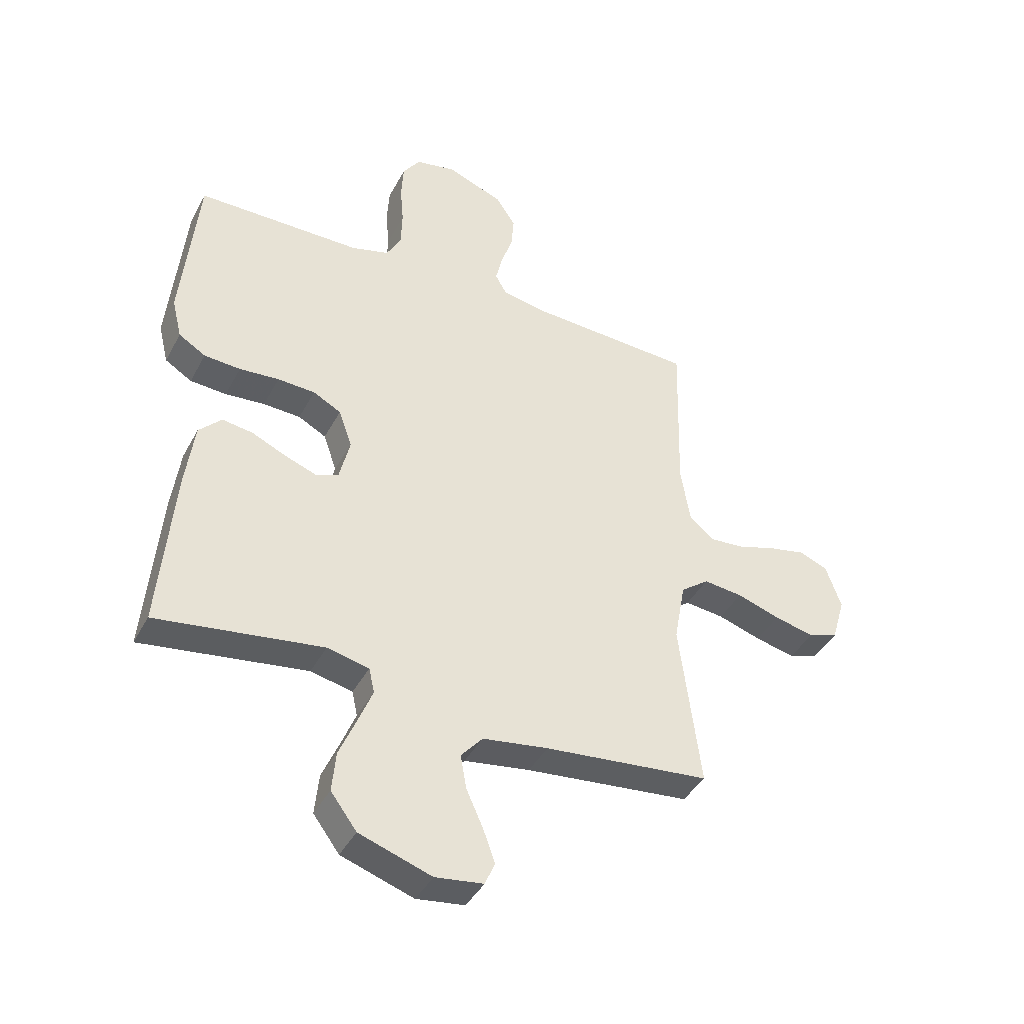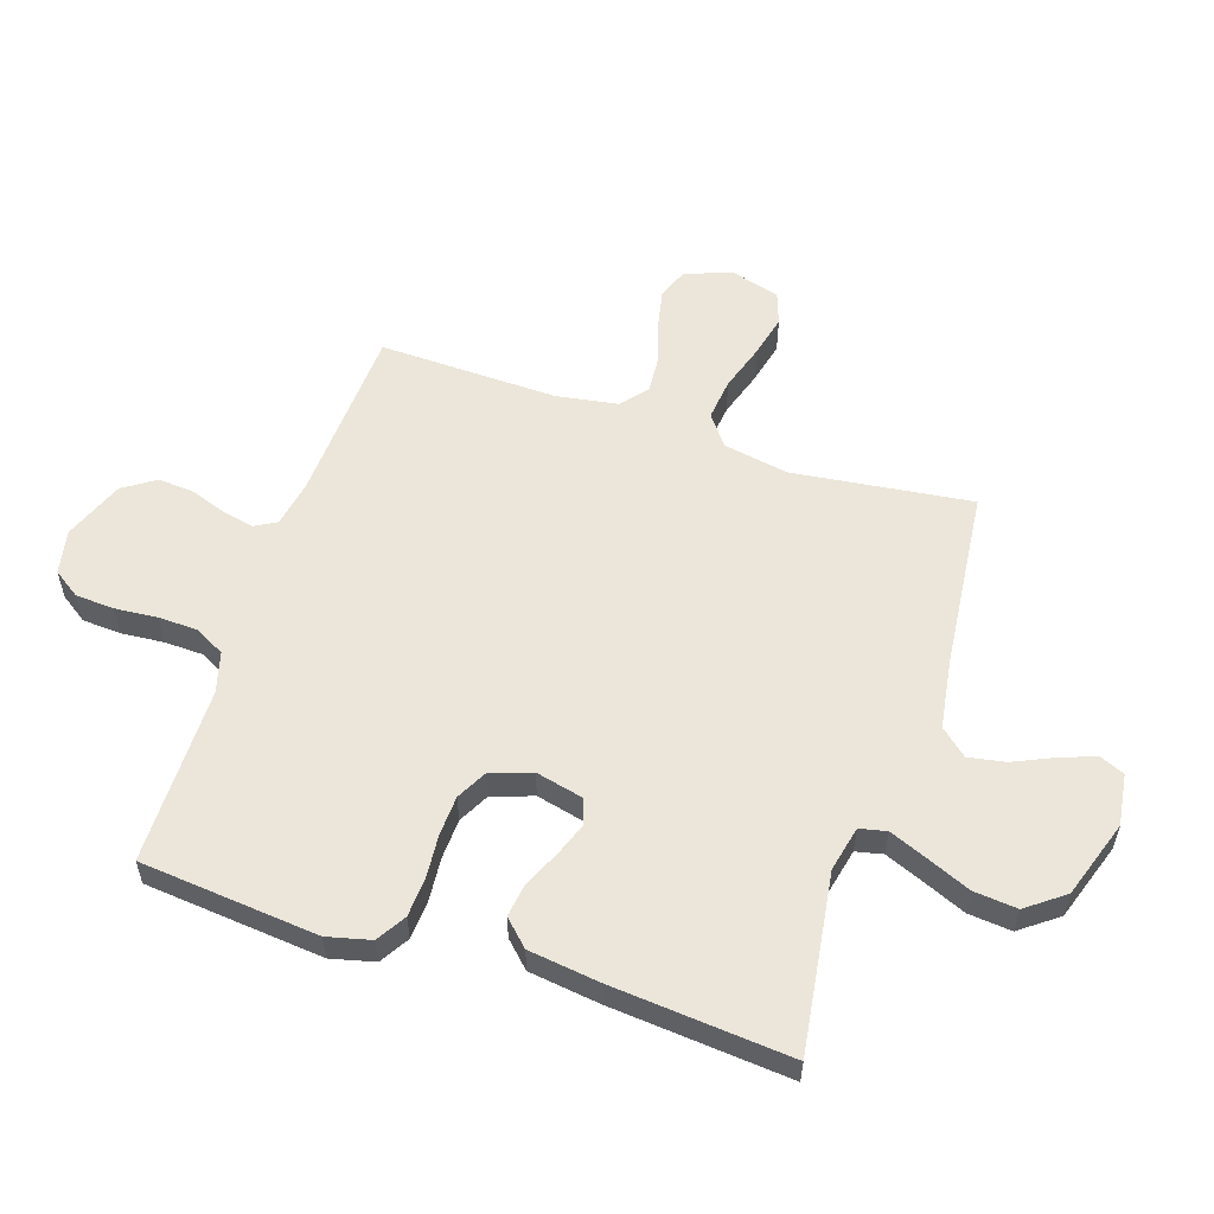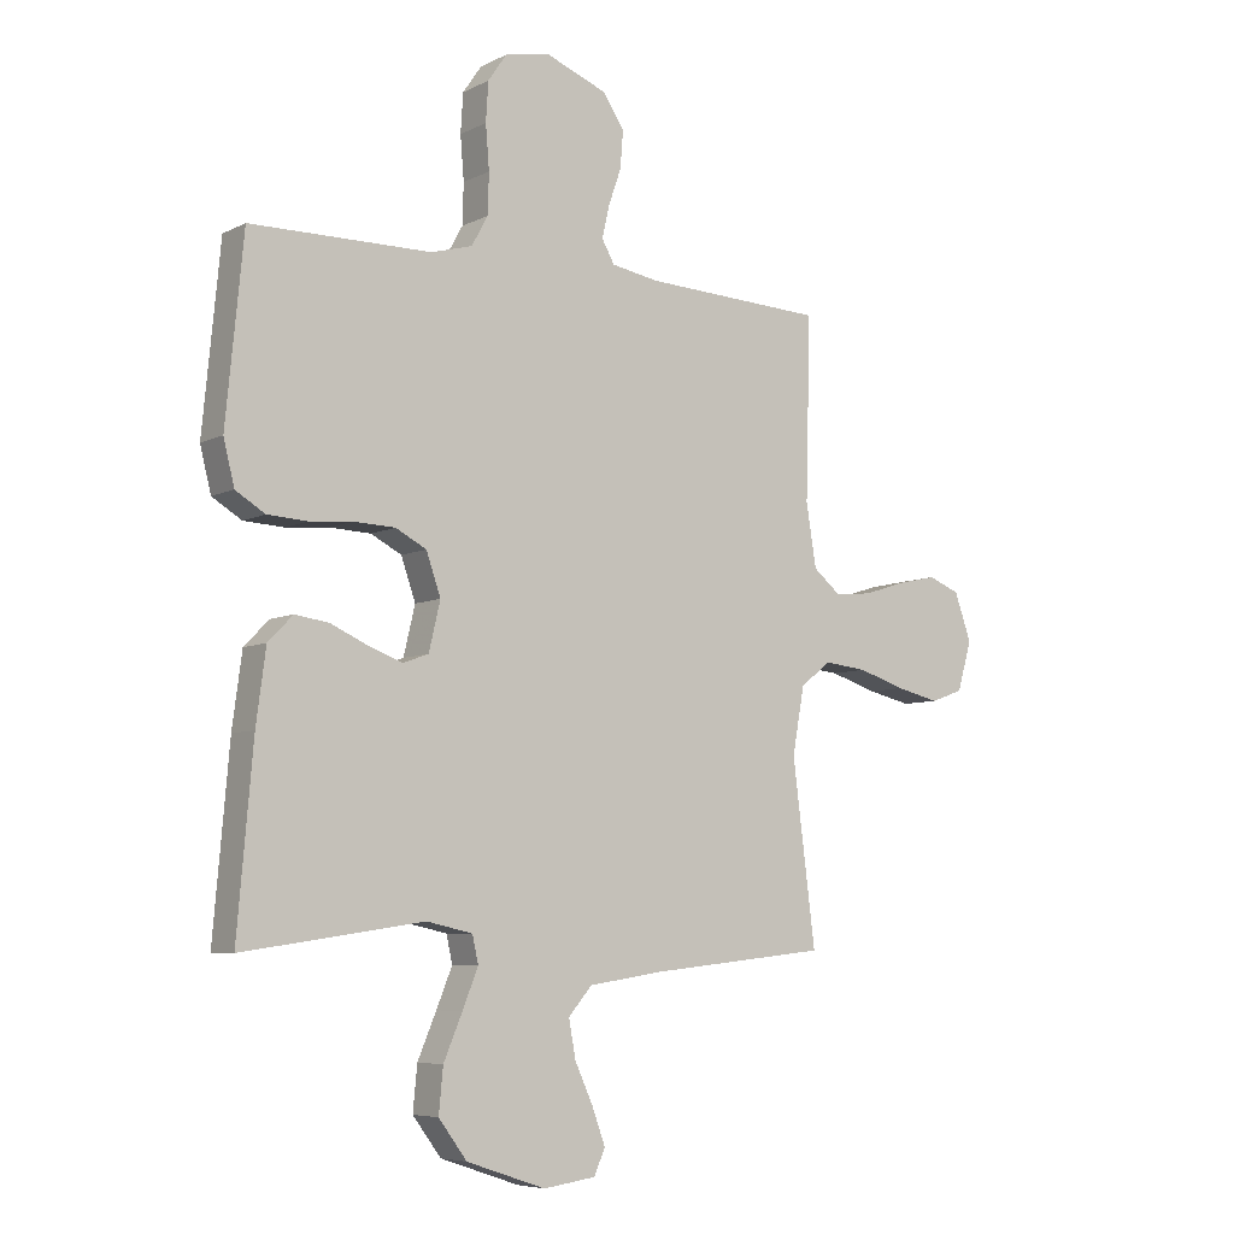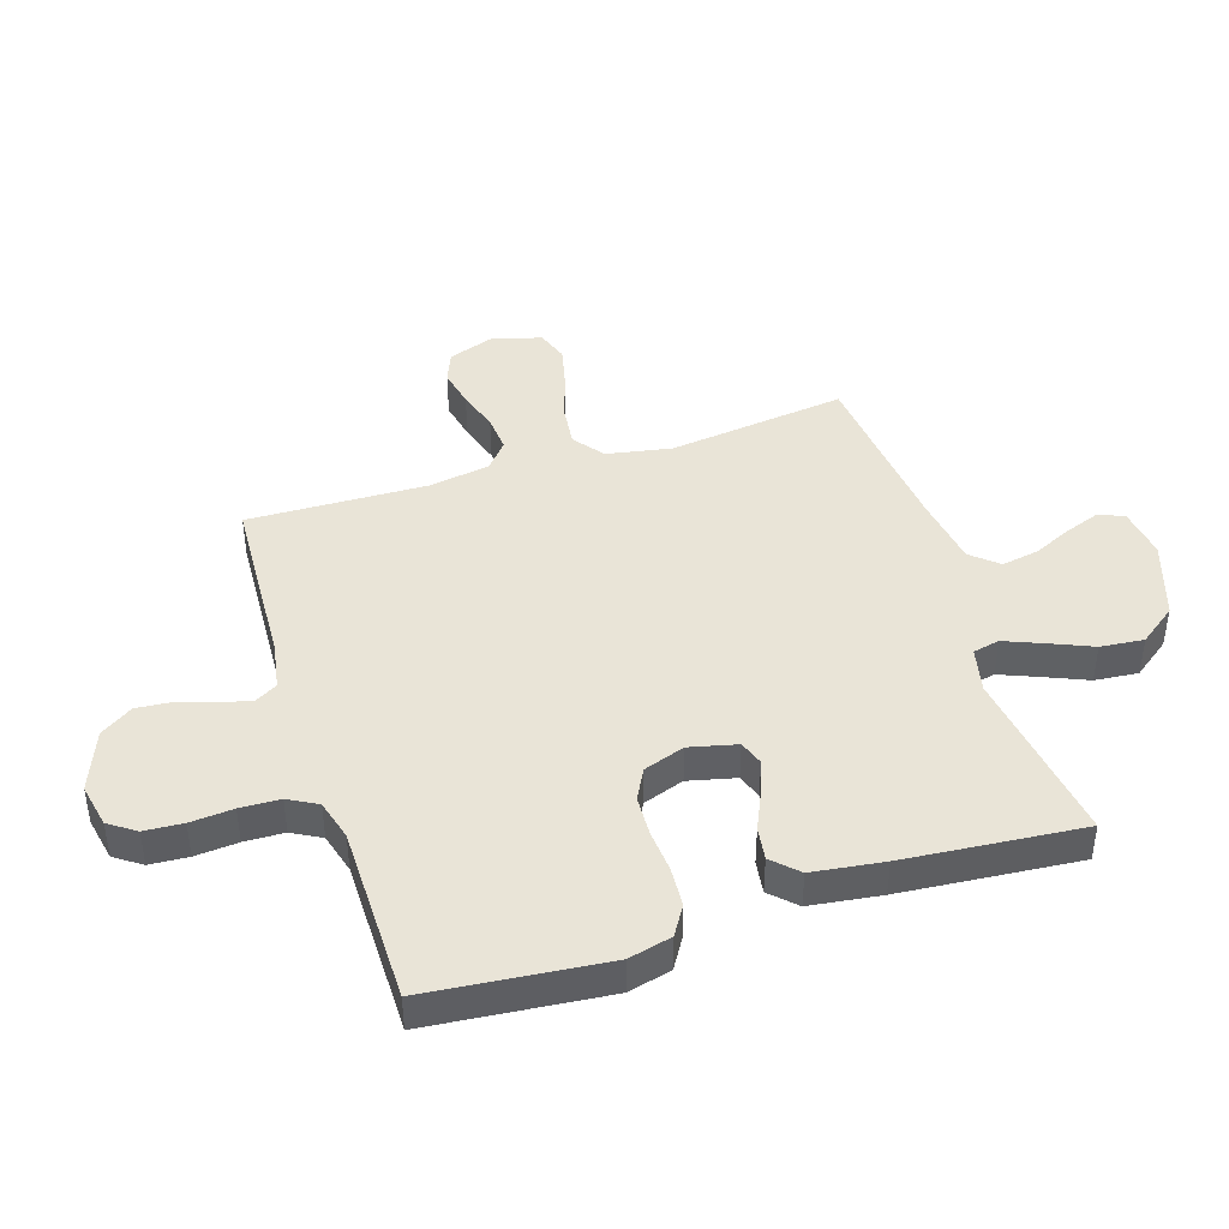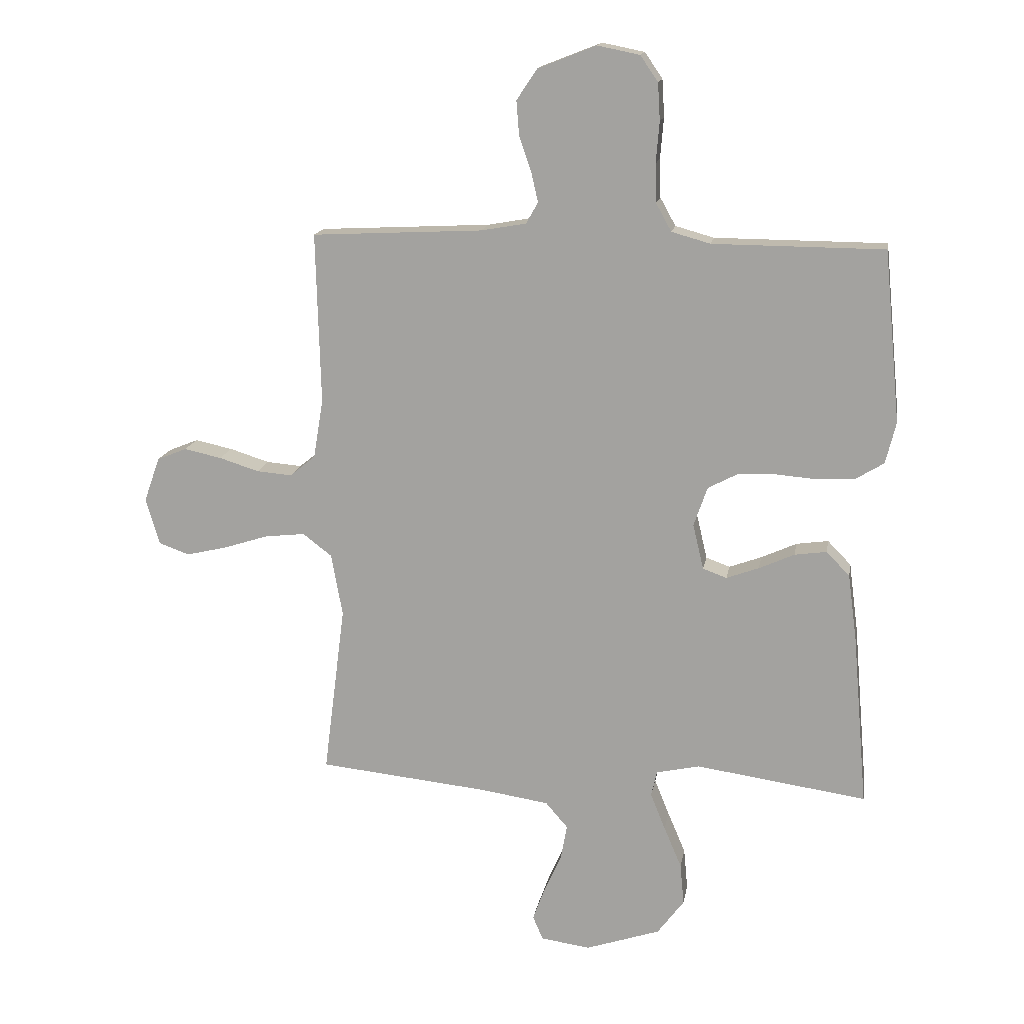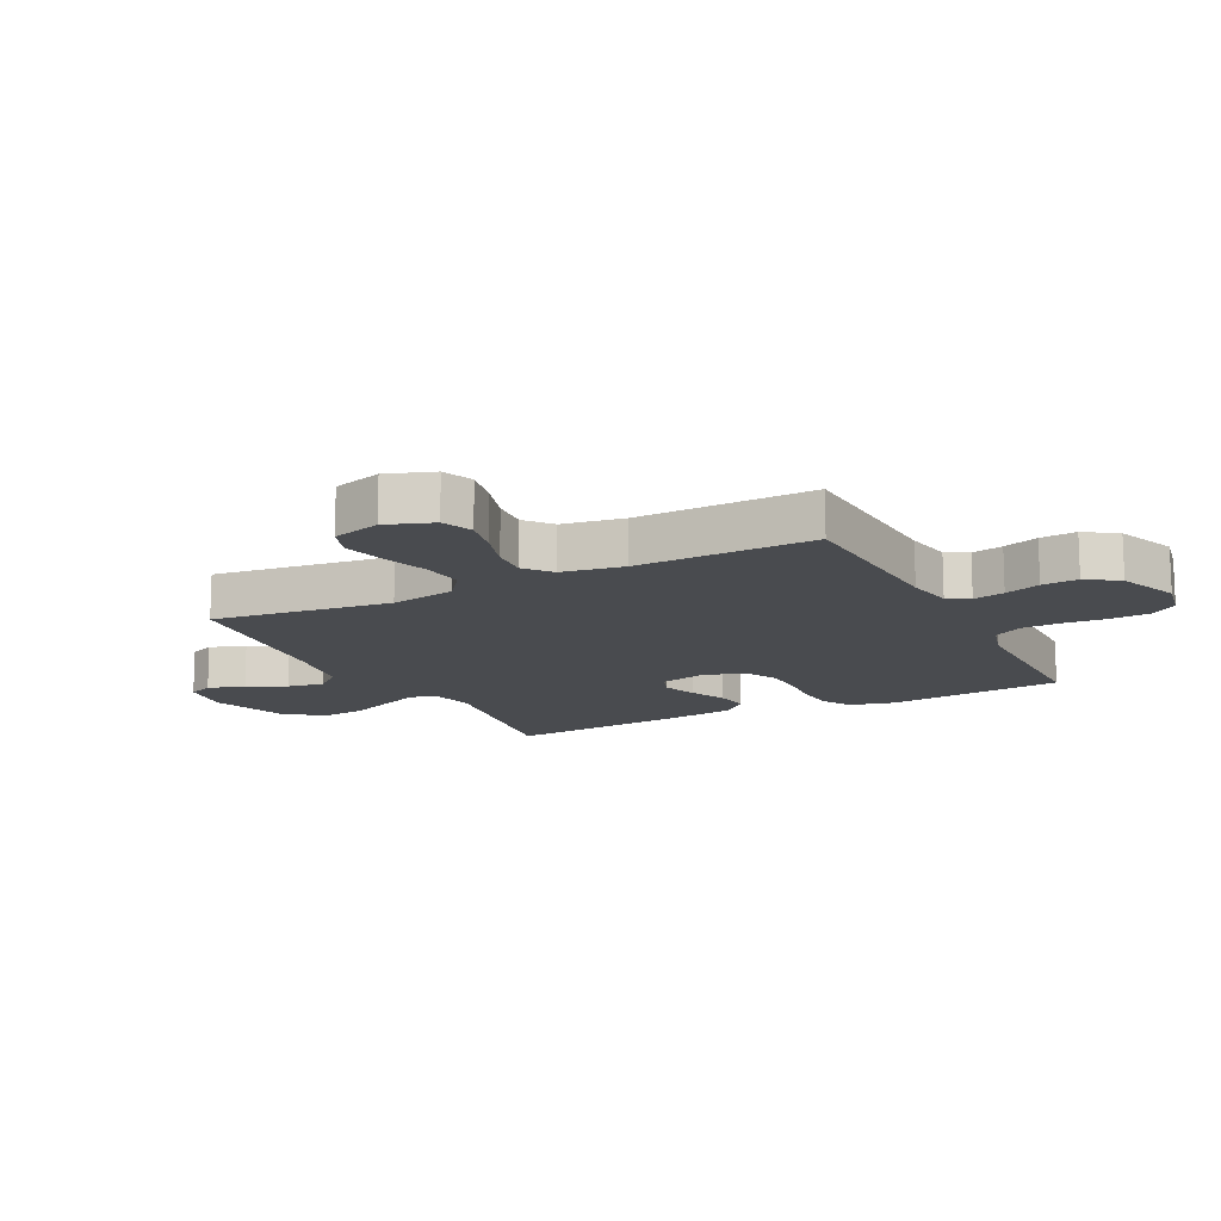
<metadata>
{"format":"obj","ext":"obj","renderer":"f3d","projection":"perspective","resolution":1024,"background":"white","views":[{"elev":-41.3,"azim":153.9,"up":"+Z"},{"elev":56.4,"azim":108.2,"up":"+Y"},{"elev":-6.5,"azim":144.8,"up":"+Z"},{"elev":43.0,"azim":72.3,"up":"+Y"},{"elev":15.4,"azim":9.7,"up":"+Z"},{"elev":-14.0,"azim":-63.1,"up":"+Y"}]}
</metadata>
<code>
v 0.5 0.07 0.5
v 0.529 0.07 0.2
v 0.511 0.07 0.127
v 0.462 0.07 0.097
v 0.396 0.07 0.093
v 0.324 0.07 0.099
v 0.256 0.07 0.096
v 0.205 0.07 0.069
v 0.181 0.07 0
v 0.2 0.07 -0.08
v 0.242 0.07 -0.095
v 0.299 0.07 -0.074
v 0.361 0.07 -0.046
v 0.417 0.07 -0.038
v 0.458 0.07 -0.08
v 0.474 0.07 -0.2
v 0.5 0.07 -0.5
v 0.2 0.07 -0.457
v 0.124 0.07 -0.474
v 0.114 0.07 -0.519
v 0.14 0.07 -0.583
v 0.171 0.07 -0.656
v 0.178 0.07 -0.729
v 0.131 0.07 -0.792
v 0 0.07 -0.836
v -0.087 0.07 -0.824
v -0.105 0.07 -0.782
v -0.083 0.07 -0.722
v -0.053 0.07 -0.656
v -0.042 0.07 -0.594
v -0.081 0.07 -0.549
v -0.2 0.07 -0.531
v -0.5 0.07 -0.5
v -0.462 0.07 -0.2
v -0.482 0.07 -0.09
v -0.533 0.07 -0.051
v -0.604 0.07 -0.059
v -0.682 0.07 -0.084
v -0.754 0.07 -0.101
v -0.808 0.07 -0.082
v -0.832 0.07 0
v -0.804 0.07 0.079
v -0.752 0.07 0.1
v -0.686 0.07 0.086
v -0.616 0.07 0.064
v -0.554 0.07 0.059
v -0.509 0.07 0.096
v -0.492 0.07 0.2
v -0.5 0.07 0.5
v -0.2 0.07 0.515
v -0.121 0.07 0.529
v -0.1 0.07 0.566
v -0.112 0.07 0.619
v -0.133 0.07 0.679
v -0.138 0.07 0.74
v -0.102 0.07 0.794
v 0 0.07 0.834
v 0.074 0.07 0.819
v 0.105 0.07 0.774
v 0.109 0.07 0.709
v 0.103 0.07 0.637
v 0.105 0.07 0.57
v 0.132 0.07 0.521
v 0.2 0.07 0.502
v 0.5 0 0.5
v 0.529 0 0.2
v 0.511 0 0.127
v 0.462 0 0.097
v 0.396 0 0.093
v 0.324 0 0.099
v 0.256 0 0.096
v 0.205 0 0.069
v 0.181 0 0
v 0.2 0 -0.08
v 0.242 0 -0.095
v 0.299 0 -0.074
v 0.361 0 -0.046
v 0.417 0 -0.038
v 0.458 0 -0.08
v 0.474 0 -0.2
v 0.5 0 -0.5
v 0.2 0 -0.457
v 0.124 0 -0.474
v 0.114 0 -0.519
v 0.14 0 -0.583
v 0.171 0 -0.656
v 0.178 0 -0.729
v 0.131 0 -0.792
v 0 0 -0.836
v -0.087 0 -0.824
v -0.105 0 -0.782
v -0.083 0 -0.722
v -0.053 0 -0.656
v -0.042 0 -0.594
v -0.081 0 -0.549
v -0.2 0 -0.531
v -0.5 0 -0.5
v -0.462 0 -0.2
v -0.482 0 -0.09
v -0.533 0 -0.051
v -0.604 0 -0.059
v -0.682 0 -0.084
v -0.754 0 -0.101
v -0.808 0 -0.082
v -0.832 0 0
v -0.804 0 0.079
v -0.752 0 0.1
v -0.686 0 0.086
v -0.616 0 0.064
v -0.554 0 0.059
v -0.509 0 0.096
v -0.492 0 0.2
v -0.5 0 0.5
v -0.2 0 0.515
v -0.121 0 0.529
v -0.1 0 0.566
v -0.112 0 0.619
v -0.133 0 0.679
v -0.138 0 0.74
v -0.102 0 0.794
v 0 0 0.834
v 0.074 0 0.819
v 0.105 0 0.774
v 0.109 0 0.709
v 0.103 0 0.637
v 0.105 0 0.57
v 0.132 0 0.521
v 0.2 0 0.502
f 58 59 60 61
f 58 61 62
f 57 58 62
f 56 57 62
f 53 54 55 56
f 52 53 56 62
f 51 52 62 63
f 48 49 50
f 47 48 50 51
f 42 43 44 45
f 42 45 46
f 41 42 46
f 40 41 46
f 37 38 39 40
f 37 40 46
f 36 37 46 47
f 32 33 34
f 31 32 34 35
f 26 27 28 29
f 24 25 26 29
f 24 29 30
f 21 22 23 24
f 20 21 24 30
f 19 20 30 31
f 15 16 17 18
f 15 18 19
f 12 13 14 15
f 11 12 15 19
f 10 11 19 31
f 3 4 5 6
f 3 6 7
f 64 1 2 3
f 64 3 7
f 63 64 7 8
f 51 63 8 9
f 35 36 47 51
f 31 35 51
f 9 10 31 51
f 125 124 123 122
f 126 125 122
f 126 122 121
f 126 121 120
f 120 119 118 117
f 126 120 117 116
f 127 126 116 115
f 114 113 112
f 115 114 112 111
f 109 108 107 106
f 110 109 106
f 110 106 105
f 110 105 104
f 104 103 102 101
f 110 104 101
f 111 110 101 100
f 98 97 96
f 99 98 96 95
f 93 92 91 90
f 93 90 89 88
f 94 93 88
f 88 87 86 85
f 94 88 85 84
f 95 94 84 83
f 82 81 80 79
f 83 82 79
f 79 78 77 76
f 83 79 76 75
f 95 83 75 74
f 70 69 68 67
f 71 70 67
f 67 66 65 128
f 71 67 128
f 72 71 128 127
f 73 72 127 115
f 115 111 100 99
f 115 99 95
f 115 95 74 73
f 1 65 66 2
f 2 66 67 3
f 3 67 68 4
f 4 68 69 5
f 5 69 70 6
f 6 70 71 7
f 7 71 72 8
f 8 72 73 9
f 9 73 74 10
f 10 74 75 11
f 11 75 76 12
f 12 76 77 13
f 13 77 78 14
f 14 78 79 15
f 15 79 80 16
f 16 80 81 17
f 17 81 82 18
f 18 82 83 19
f 19 83 84 20
f 20 84 85 21
f 21 85 86 22
f 22 86 87 23
f 23 87 88 24
f 24 88 89 25
f 25 89 90 26
f 26 90 91 27
f 27 91 92 28
f 28 92 93 29
f 29 93 94 30
f 30 94 95 31
f 31 95 96 32
f 32 96 97 33
f 33 97 98 34
f 34 98 99 35
f 35 99 100 36
f 36 100 101 37
f 37 101 102 38
f 38 102 103 39
f 39 103 104 40
f 40 104 105 41
f 41 105 106 42
f 42 106 107 43
f 43 107 108 44
f 44 108 109 45
f 45 109 110 46
f 46 110 111 47
f 47 111 112 48
f 48 112 113 49
f 49 113 114 50
f 50 114 115 51
f 51 115 116 52
f 52 116 117 53
f 53 117 118 54
f 54 118 119 55
f 55 119 120 56
f 56 120 121 57
f 57 121 122 58
f 58 122 123 59
f 59 123 124 60
f 60 124 125 61
f 61 125 126 62
f 62 126 127 63
f 63 127 128 64
f 64 128 65 1

</code>
